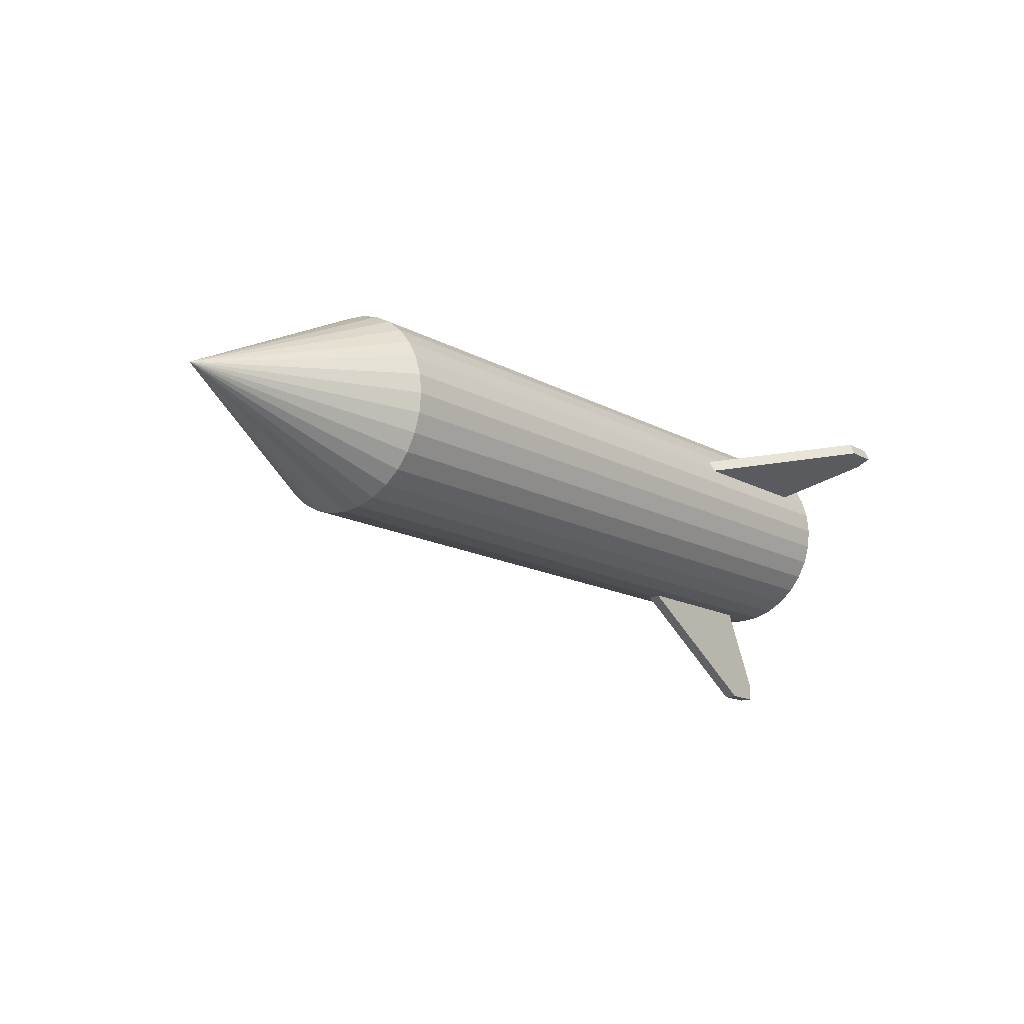
<metadata>
{"format":"obj","ext":"obj","renderer":"f3d","projection":"perspective","resolution":1024,"background":"white","views":[{"elev":-15.0,"azim":130.3,"up":"+Y"}]}
</metadata>
<code>
o Cylinder
v -0.05581 0.05542 -0.000968
v 0.3338 0.05536 -4.2e-05
v -0.05579 0.05435 -0.01185
v 0.3338 0.05429 -0.01093
v -0.05576 0.05118 -0.02232
v 0.3338 0.05111 -0.0214
v -0.05574 0.04602 -0.03197
v 0.3338 0.04596 -0.03105
v -0.05572 0.03908 -0.04043
v 0.3338 0.03902 -0.0395
v -0.05571 0.03062 -0.04737
v 0.3339 0.03056 -0.04644
v -0.0557 0.02097 -0.05253
v 0.3339 0.02091 -0.0516
v -0.05569 0.01051 -0.0557
v 0.3339 0.01044 -0.05477
v -0.05569 -0.000381 -0.05677
v 0.3339 -0.000444 -0.05585
v -0.05569 -0.01127 -0.0557
v 0.3339 -0.01133 -0.05477
v -0.0557 -0.02174 -0.05253
v 0.3339 -0.0218 -0.0516
v -0.05572 -0.03139 -0.04737
v 0.3338 -0.03145 -0.04644
v -0.05573 -0.03984 -0.04043
v 0.3338 -0.0399 -0.0395
v -0.05575 -0.04678 -0.03197
v 0.3338 -0.04684 -0.03105
v -0.05578 -0.05194 -0.02232
v 0.3338 -0.052 -0.0214
v -0.0558 -0.05511 -0.01185
v 0.3338 -0.05518 -0.01093
v -0.05583 -0.05619 -0.000968
v 0.3337 -0.05625 -4.2e-05
v -0.05586 -0.05511 0.009919
v 0.3337 -0.05518 0.01085
v -0.05588 -0.05194 0.02039
v 0.3337 -0.052 0.02131
v -0.0559 -0.04678 0.03003
v 0.3337 -0.04684 0.03096
v -0.05592 -0.03984 0.03849
v 0.3336 -0.0399 0.03942
v -0.05594 -0.03139 0.04543
v 0.3336 -0.03145 0.04636
v -0.05595 -0.02174 0.05059
v 0.3336 -0.0218 0.05151
v -0.05595 -0.01127 0.05376
v 0.3336 -0.01133 0.05469
v -0.05595 -0.000381 0.05484
v 0.3336 -0.000444 0.05576
v -0.05595 0.01051 0.05376
v 0.3336 0.01044 0.05469
v -0.05594 0.02097 0.05059
v 0.3336 0.02091 0.05151
v -0.05593 0.03062 0.04543
v 0.3336 0.03056 0.04636
v -0.05591 0.03908 0.03849
v 0.3337 0.03902 0.03942
v -0.05589 0.04602 0.03003
v 0.3337 0.04596 0.03096
v -0.05586 0.05118 0.02039
v 0.3337 0.05111 0.02131
v -0.05584 0.05435 0.009919
v 0.3337 0.05429 0.01085
v 0.3338 0.05536 -4.2e-05
v 0.3338 0.05429 -0.01093
v 0.3338 0.05111 -0.0214
v 0.3338 0.04596 -0.03105
v 0.3338 0.03902 -0.0395
v 0.3339 0.03056 -0.04644
v 0.3339 0.02091 -0.0516
v 0.3339 0.01044 -0.05477
v 0.3339 -0.000444 -0.05585
v 0.3339 -0.01133 -0.05477
v 0.3339 -0.0218 -0.0516
v 0.3338 -0.03145 -0.04644
v 0.3338 -0.0399 -0.0395
v 0.3338 -0.04684 -0.03105
v 0.3338 -0.052 -0.0214
v 0.3338 -0.05518 -0.01093
v 0.3337 -0.05625 -4.2e-05
v 0.3337 -0.05518 0.01085
v 0.3337 -0.052 0.02131
v 0.3337 -0.04684 0.03096
v 0.3336 -0.0399 0.03942
v 0.3336 -0.03145 0.04636
v 0.3336 -0.0218 0.05151
v 0.3336 -0.01133 0.05469
v 0.3336 -0.000444 0.05576
v 0.3336 0.01044 0.05469
v 0.3336 0.02091 0.05151
v 0.3336 0.03056 0.04636
v 0.3337 0.03902 0.03942
v 0.3337 0.04596 0.03096
v 0.3337 0.05111 0.02131
v 0.3337 0.05429 0.01085
v 0.4454 -0.000462 0.000223
v -0.0368 -0.1117 -0.004526
v -0.05583 -0.1117 -0.004571
v 0.05579 -0.05228 -0.004306
v -0.03164 -0.05226 -0.004514
v -0.03682 -0.1117 0.002576
v -0.05585 -0.1117 0.002531
v 0.05577 -0.05228 0.002796
v -0.03166 -0.05226 0.002588
v -0.05596 -0.102 -0.004572
v -0.05598 -0.102 0.002531
v -0.03703 0.04199 0.1037
v -0.05606 0.042 0.1037
v 0.05567 0.01892 0.04919
v -0.03175 0.01893 0.04898
v -0.03703 0.04854 0.101
v -0.05606 0.04854 0.1009
v 0.05568 0.02546 0.04643
v -0.03175 0.02548 0.04622
v -0.05618 0.03825 0.0948
v -0.05617 0.0448 0.09204
v -0.03654 0.04817 -0.1031
v -0.05557 0.04817 -0.1031
v 0.0559 0.02538 -0.04799
v -0.03152 0.02539 -0.0482
v -0.03654 0.04161 -0.1058
v -0.05557 0.04161 -0.1059
v 0.05591 0.01881 -0.05071
v -0.03152 0.01883 -0.05092
v -0.05573 0.04447 -0.09423
v -0.05572 0.03791 -0.09696
v -0.0558 0.05489 -0.006412
v 0.3338 0.05482 -0.005486
v 0.139 0.05539 -0.000505
v 0.139 0.05432 -0.01139
v -0.05577 0.05276 -0.01709
v 0.3338 0.0527 -0.01616
v 0.139 0.05114 -0.02186
v -0.05575 0.0486 -0.02715
v 0.3338 0.04853 -0.02622
v 0.139 0.04599 -0.03151
v -0.05573 0.04255 -0.0362
v 0.3338 0.04249 -0.03527
v 0.1391 0.03905 -0.03997
v -0.05571 0.03485 -0.0439
v 0.3339 0.03479 -0.04297
v 0.1391 0.03059 -0.04691
v -0.0557 0.0258 -0.04995
v 0.3339 0.02574 -0.04902
v 0.1391 0.02094 -0.05206
v -0.05569 0.01574 -0.05411
v 0.3339 0.01568 -0.05319
v 0.1391 0.01047 -0.05524
v -0.05569 0.005062 -0.05624
v 0.3339 0.004999 -0.05531
v 0.1391 -0.000413 -0.05631
v -0.05569 -0.005825 -0.05624
v 0.3339 -0.005888 -0.05531
v 0.1391 -0.0113 -0.05524
v -0.0557 -0.0165 -0.05411
v 0.3339 -0.01656 -0.05319
v 0.1391 -0.02177 -0.05206
v -0.05571 -0.02656 -0.04995
v 0.3339 -0.02662 -0.04902
v 0.1391 -0.03142 -0.04691
v -0.05572 -0.03561 -0.0439
v 0.3338 -0.03568 -0.04297
v 0.139 -0.03987 -0.03997
v -0.05575 -0.04331 -0.0362
v 0.3338 -0.04337 -0.03527
v 0.139 -0.04681 -0.03151
v -0.05577 -0.04936 -0.02715
v 0.3338 -0.04942 -0.02622
v 0.139 -0.05197 -0.02186
v -0.05579 -0.05353 -0.01709
v 0.3338 -0.05359 -0.01616
v 0.139 -0.05514 -0.01139
v -0.05582 -0.05565 -0.006412
v 0.3337 -0.05571 -0.005486
v 0.139 -0.05622 -0.000505
v -0.05584 -0.05565 0.004475
v 0.3337 -0.05571 0.005401
v 0.1389 -0.05514 0.01038
v -0.05587 -0.05353 0.01515
v 0.3337 -0.05359 0.01608
v 0.1389 -0.05197 0.02085
v -0.05589 -0.04936 0.02521
v 0.3337 -0.04942 0.02614
v 0.1389 -0.04681 0.0305
v -0.05591 -0.04331 0.03426
v 0.3337 -0.04337 0.03519
v 0.1389 -0.03987 0.03895
v -0.05593 -0.03561 0.04196
v 0.3336 -0.03568 0.04289
v 0.1388 -0.03142 0.04589
v -0.05594 -0.02656 0.04801
v 0.3336 -0.02662 0.04894
v 0.1388 -0.02177 0.05105
v -0.05595 -0.0165 0.05218
v 0.3336 -0.01656 0.0531
v 0.1388 -0.0113 0.05423
v -0.05595 -0.005825 0.0543
v 0.3336 -0.005888 0.05523
v 0.1388 -0.000413 0.0553
v -0.05595 0.005062 0.0543
v 0.3336 0.004999 0.05523
v 0.1388 0.01047 0.05423
v -0.05595 0.01574 0.05218
v 0.3336 0.01568 0.0531
v 0.1388 0.02094 0.05105
v -0.05593 0.0258 0.04801
v 0.3336 0.02574 0.04894
v 0.1389 0.03059 0.04589
v -0.05592 0.03485 0.04196
v 0.3336 0.03479 0.04289
v 0.1389 0.03905 0.03895
v -0.0559 0.04255 0.03426
v 0.3337 0.04249 0.03519
v 0.1389 0.04599 0.0305
v -0.05588 0.0486 0.02521
v 0.3337 0.04853 0.02614
v 0.1389 0.05114 0.02085
v -0.05585 0.05276 0.01515
v 0.3337 0.0527 0.01608
v 0.1389 0.05432 0.01038
v -0.05583 0.05489 0.004475
v 0.3337 0.05482 0.005401
v 0.3338 0.05482 -0.005486
v 0.3896 0.02745 9e-05
v 0.3896 0.02691 -0.005353
v 0.3338 0.0527 -0.01616
v 0.3896 0.02533 -0.01059
v 0.3338 0.04853 -0.02622
v 0.3896 0.02275 -0.01541
v 0.3338 0.04249 -0.03527
v 0.3896 0.01928 -0.01964
v 0.3339 0.03479 -0.04297
v 0.3896 0.01505 -0.02311
v 0.3339 0.02574 -0.04902
v 0.3896 0.01022 -0.02569
v 0.3339 0.01568 -0.05319
v 0.3896 0.00499 -0.02728
v 0.3339 0.004999 -0.05531
v 0.3896 -0.000453 -0.02781
v 0.3339 -0.005888 -0.05531
v 0.3896 -0.005897 -0.02728
v 0.3339 -0.01656 -0.05319
v 0.3896 -0.01113 -0.02569
v 0.3339 -0.02662 -0.04902
v 0.3896 -0.01596 -0.02311
v 0.3338 -0.03568 -0.04297
v 0.3896 -0.02018 -0.01964
v 0.3338 -0.04337 -0.03527
v 0.3896 -0.02365 -0.01541
v 0.3338 -0.04942 -0.02622
v 0.3896 -0.02623 -0.01059
v 0.3338 -0.05359 -0.01616
v 0.3896 -0.02782 -0.005353
v 0.3337 -0.05571 -0.005486
v 0.3895 -0.02836 9e-05
v 0.3337 -0.05571 0.005401
v 0.3895 -0.02782 0.005534
v 0.3337 -0.05359 0.01608
v 0.3895 -0.02623 0.01077
v 0.3337 -0.04942 0.02614
v 0.3895 -0.02365 0.01559
v 0.3337 -0.04337 0.03519
v 0.3895 -0.02018 0.01982
v 0.3336 -0.03568 0.04289
v 0.3895 -0.01596 0.02329
v 0.3336 -0.02662 0.04894
v 0.3895 -0.01113 0.02587
v 0.3336 -0.01656 0.0531
v 0.3895 -0.005897 0.02746
v 0.3336 -0.005888 0.05523
v 0.3895 -0.000453 0.02799
v 0.3336 0.004999 0.05523
v 0.3895 0.00499 0.02746
v 0.3336 0.01568 0.0531
v 0.3895 0.01022 0.02587
v 0.3336 0.02574 0.04894
v 0.3895 0.01505 0.02329
v 0.3336 0.03479 0.04289
v 0.3895 0.01928 0.01982
v 0.3337 0.04249 0.03519
v 0.3895 0.02275 0.01559
v 0.3337 0.04853 0.02614
v 0.3895 0.02533 0.01077
v 0.3337 0.0527 0.01608
v 0.3895 0.02691 0.005534
v 0.3337 0.05482 0.005401
v -0.04632 -0.1117 -0.004549
v -0.0438 -0.07715 -0.004543
v 0.01207 -0.05227 -0.00441
v -0.04633 -0.1117 0.002554
v -0.04382 -0.07715 0.00256
v 0.01206 -0.05227 0.002692
v 0.05578 -0.05228 -0.000755
v -0.03165 -0.05226 -0.000963
v -0.05584 -0.1117 -0.00102
v -0.03681 -0.1117 -0.000975
v -0.0559 -0.1069 -0.004571
v -0.05591 -0.1069 0.002531
v -0.05597 -0.102 -0.00102
v 0.009493 -0.08198 -0.004416
v 0.009476 -0.08198 0.002686
v -0.04655 0.04199 0.1037
v -0.04396 0.02859 0.07189
v 0.01196 0.01892 0.04908
v -0.04654 0.04854 0.101
v -0.04396 0.03514 0.06913
v 0.01197 0.02547 0.04633
v 0.05568 0.02219 0.04781
v -0.03175 0.0222 0.0476
v -0.05606 0.04527 0.1023
v -0.03703 0.04527 0.1024
v -0.05612 0.04013 0.09924
v -0.05611 0.04667 0.09649
v -0.05617 0.04153 0.09342
v 0.009318 0.03045 0.07646
v 0.009326 0.037 0.0737
v -0.04606 0.04817 -0.1031
v -0.04362 0.03493 -0.07122
v 0.01219 0.02538 -0.04809
v -0.04605 0.04161 -0.1058
v -0.04362 0.02837 -0.07394
v 0.0122 0.01882 -0.05082
v 0.05591 0.0221 -0.04935
v -0.03152 0.02211 -0.04956
v -0.05557 0.04489 -0.1045
v -0.03654 0.04489 -0.1045
v -0.05565 0.04632 -0.09869
v -0.05564 0.03976 -0.1014
v -0.05572 0.04119 -0.09559
v 0.009681 0.03677 -0.07554
v 0.009686 0.03021 -0.07827
v -0.05565 0.04304 -0.1
v 0.009683 0.03349 -0.0769
v -0.04362 0.03165 -0.07258
v -0.04605 0.04489 -0.1045
v 0.01219 0.0221 -0.04945
v -0.05612 0.0434 0.09786
v 0.009322 0.03373 0.07508
v -0.04396 0.03186 0.07051
v -0.04655 0.04527 0.1023
v 0.01196 0.0222 0.0477
v -0.05591 -0.1069 -0.00102
v 0.009484 -0.08198 -0.000865
v -0.04381 -0.07715 -0.000992
v -0.04632 -0.1117 -0.000998
v 0.01207 -0.05227 -0.000859
v 0.139 0.05486 0.004938
v 0.1389 0.05273 0.01562
v 0.1389 0.04857 0.02567
v 0.1389 0.04252 0.03473
v 0.1389 0.03482 0.04242
v 0.1388 0.02577 0.04847
v 0.1388 0.01571 0.05264
v 0.1388 0.005031 0.05476
v 0.1388 -0.005856 0.05476
v 0.1388 -0.01653 0.05264
v 0.1388 -0.02659 0.04847
v 0.1389 -0.03564 0.04242
v 0.1389 -0.04334 0.03473
v 0.1389 -0.04939 0.02567
v 0.1389 -0.05356 0.01562
v 0.1389 -0.05568 0.004938
v 0.139 -0.05568 -0.005949
v 0.139 -0.05356 -0.01663
v 0.139 -0.04939 -0.02669
v 0.139 -0.04334 -0.03574
v 0.1391 -0.03564 -0.04344
v 0.1391 -0.02659 -0.04948
v 0.1391 -0.01653 -0.05365
v 0.1391 -0.005856 -0.05577
v 0.1391 0.005031 -0.05577
v 0.1391 0.01571 -0.05365
v 0.1391 0.02577 -0.04948
v 0.1391 0.03482 -0.04344
v 0.1391 0.04252 -0.03574
v 0.139 0.04857 -0.02669
v 0.139 0.05273 -0.01663
v 0.139 0.05486 -0.005949
f 129 131 379
f 133 134 378
f 136 137 377
f 139 140 376
f 142 143 375
f 145 146 374
f 148 149 373
f 151 152 372
f 154 155 371
f 157 158 370
f 160 161 369
f 163 164 368
f 166 167 367
f 169 170 366
f 172 173 365
f 175 176 364
f 178 179 363
f 181 182 362
f 184 185 361
f 187 188 360
f 190 191 359
f 193 194 358
f 196 197 357
f 199 200 356
f 202 203 355
f 205 206 354
f 208 209 353
f 211 212 352
f 214 215 351
f 217 218 350
f 181 157 133
f 220 221 349
f 223 130 348
f 150 174 198
f 65 225 224
f 66 226 227
f 67 228 229
f 68 230 231
f 69 232 233
f 70 234 235
f 71 236 237
f 72 238 239
f 73 240 241
f 74 242 243
f 75 244 245
f 76 246 247
f 77 248 249
f 78 250 251
f 79 252 253
f 80 254 255
f 81 256 257
f 82 258 259
f 83 260 261
f 84 262 263
f 85 264 265
f 86 266 267
f 87 268 269
f 88 270 271
f 89 272 273
f 90 274 275
f 91 276 277
f 92 278 279
f 93 280 281
f 94 282 283
f 239 255 271
f 95 284 285
f 96 286 287
f 293 104 302
f 294 293 347
f 296 291 346
f 295 292 345
f 297 302 344
f 298 99 288
f 300 299 343
f 308 114 317
f 309 308 342
f 311 306 341
f 310 307 340
f 312 317 339
f 313 109 303
f 315 314 338
f 323 124 332
f 324 323 337
f 326 321 336
f 335 125 322
f 327 332 334
f 328 119 318
f 330 329 333
f 333 123 326
f 328 326 119
f 328 330 333
f 324 332 124
f 331 324 120
f 118 334 331
f 335 127 330
f 319 330 126
f 121 335 319
f 336 122 327
f 318 327 118
f 119 336 318
f 337 125 325
f 320 325 121
f 120 337 320
f 338 113 311
f 313 311 109
f 313 315 338
f 339 114 309
f 110 339 309
f 108 339 316
f 340 117 315
f 304 315 116
f 111 340 304
f 341 112 312
f 303 312 108
f 109 341 303
f 342 115 310
f 305 310 111
f 110 342 305
f 343 103 296
f 298 296 99
f 106 343 298
f 344 104 294
f 301 294 100
f 98 344 301
f 345 107 300
f 289 300 106
f 101 345 289
f 346 102 297
f 288 297 98
f 99 346 288
f 347 105 295
f 290 295 101
f 100 347 290
f 287 225 65
f 287 286 225
f 286 97 225
f 285 286 96
f 285 284 286
f 284 97 286
f 283 284 95
f 283 282 284
f 282 97 284
f 281 282 94
f 281 280 282
f 280 97 282
f 279 280 93
f 279 278 280
f 278 97 280
f 277 278 92
f 277 276 278
f 276 97 278
f 275 276 91
f 275 274 276
f 274 97 276
f 273 274 90
f 273 272 274
f 272 97 274
f 271 272 89
f 271 270 272
f 270 97 272
f 269 270 88
f 269 268 270
f 268 97 270
f 267 268 87
f 267 266 268
f 266 97 268
f 265 266 86
f 265 264 266
f 264 97 266
f 263 264 85
f 263 262 264
f 262 97 264
f 261 262 84
f 261 260 262
f 260 97 262
f 259 260 83
f 259 258 260
f 258 97 260
f 257 258 82
f 257 256 258
f 256 97 258
f 255 256 81
f 255 254 256
f 254 97 256
f 253 254 80
f 253 252 254
f 252 97 254
f 251 252 79
f 251 250 252
f 250 97 252
f 249 250 78
f 249 248 250
f 248 97 250
f 247 248 77
f 247 246 248
f 246 97 248
f 245 246 76
f 245 244 246
f 244 97 246
f 243 244 75
f 243 242 244
f 242 97 244
f 241 242 74
f 241 240 242
f 240 97 242
f 239 240 73
f 239 238 240
f 238 97 240
f 237 238 72
f 237 236 238
f 236 97 238
f 235 236 71
f 235 234 236
f 234 97 236
f 233 234 70
f 233 232 234
f 232 97 234
f 231 232 69
f 231 230 232
f 230 97 232
f 229 230 68
f 229 228 230
f 228 97 230
f 227 228 67
f 227 226 228
f 226 97 228
f 224 226 66
f 224 225 226
f 225 97 226
f 348 1 222
f 221 222 63
f 64 348 221
f 349 63 219
f 218 219 61
f 62 349 218
f 350 61 216
f 215 216 59
f 60 350 215
f 351 59 213
f 212 213 57
f 58 351 212
f 352 57 210
f 209 210 55
f 56 352 209
f 353 55 207
f 206 207 53
f 54 353 206
f 354 53 204
f 203 204 51
f 52 354 203
f 355 51 201
f 200 201 49
f 50 355 200
f 356 49 198
f 197 198 47
f 48 356 197
f 357 47 195
f 194 195 45
f 46 357 194
f 358 45 192
f 191 192 43
f 44 358 191
f 359 43 189
f 188 189 41
f 42 359 188
f 360 41 186
f 185 186 39
f 40 360 185
f 361 39 183
f 182 183 37
f 38 361 182
f 362 37 180
f 179 180 35
f 36 362 179
f 363 35 177
f 176 177 33
f 34 363 176
f 364 33 174
f 173 174 31
f 32 364 173
f 365 31 171
f 170 171 29
f 30 365 170
f 366 29 168
f 167 168 27
f 28 366 167
f 367 27 165
f 164 165 25
f 26 367 164
f 368 25 162
f 161 162 23
f 24 368 161
f 369 23 159
f 158 159 21
f 22 369 158
f 370 21 156
f 155 156 19
f 20 370 155
f 371 19 153
f 152 153 17
f 18 371 152
f 372 17 150
f 149 150 15
f 16 372 149
f 373 15 147
f 146 147 13
f 14 373 146
f 374 13 144
f 143 144 11
f 12 374 143
f 375 11 141
f 140 141 9
f 10 375 140
f 376 9 138
f 137 138 7
f 8 376 137
f 377 7 135
f 134 135 5
f 6 377 134
f 378 5 132
f 131 132 3
f 4 378 131
f 379 3 128
f 130 128 1
f 2 379 130
f 129 4 131
f 133 6 134
f 136 8 137
f 139 10 140
f 142 12 143
f 145 14 146
f 148 16 149
f 151 18 152
f 154 20 155
f 157 22 158
f 160 24 161
f 163 26 164
f 166 28 167
f 169 30 170
f 172 32 173
f 175 34 176
f 178 36 179
f 181 38 182
f 184 40 185
f 187 42 188
f 190 44 191
f 193 46 194
f 196 48 197
f 199 50 200
f 202 52 203
f 205 54 206
f 208 56 209
f 211 58 212
f 214 60 215
f 217 62 218
f 133 4 129
f 129 2 223
f 223 64 220
f 220 62 217
f 217 60 214
f 214 58 211
f 211 56 208
f 208 54 205
f 205 52 202
f 202 50 199
f 199 48 196
f 196 46 193
f 193 44 190
f 190 42 187
f 187 40 184
f 184 38 181
f 181 36 178
f 178 34 175
f 175 32 172
f 172 30 169
f 169 28 166
f 166 26 163
f 163 24 160
f 160 22 157
f 157 20 154
f 154 18 151
f 151 16 148
f 148 14 145
f 145 12 142
f 142 10 139
f 139 8 136
f 136 6 133
f 133 129 217
f 129 223 217
f 223 220 217
f 217 214 211
f 211 208 217
f 208 205 217
f 205 202 199
f 199 196 193
f 193 190 187
f 187 184 181
f 181 178 169
f 178 175 169
f 175 172 169
f 169 166 163
f 163 160 169
f 160 157 169
f 157 154 151
f 151 148 145
f 145 142 139
f 139 136 133
f 205 199 181
f 199 193 181
f 193 187 181
f 157 151 145
f 145 139 157
f 139 133 157
f 133 217 181
f 217 205 181
f 181 169 157
f 220 64 221
f 223 2 130
f 222 1 128
f 128 3 132
f 132 5 135
f 135 7 138
f 138 9 141
f 141 11 144
f 144 13 147
f 147 15 150
f 150 17 153
f 153 19 156
f 156 21 159
f 159 23 162
f 162 25 165
f 165 27 168
f 168 29 171
f 171 31 174
f 174 33 177
f 177 35 180
f 180 37 183
f 183 39 186
f 186 41 189
f 189 43 192
f 192 45 195
f 195 47 198
f 198 49 201
f 201 51 204
f 204 53 207
f 207 55 210
f 210 57 213
f 213 59 216
f 216 61 219
f 219 63 222
f 222 128 138
f 128 132 138
f 132 135 138
f 138 141 150
f 141 144 150
f 144 147 150
f 150 153 156
f 156 159 162
f 162 165 174
f 165 168 174
f 168 171 174
f 174 177 180
f 180 183 186
f 186 189 192
f 192 195 198
f 198 201 204
f 204 207 210
f 210 213 216
f 216 219 222
f 150 156 174
f 156 162 174
f 174 180 198
f 180 186 198
f 186 192 198
f 198 204 210
f 210 216 198
f 216 222 198
f 222 138 150
f 222 150 198
f 287 65 224
f 224 66 227
f 227 67 229
f 229 68 231
f 231 69 233
f 233 70 235
f 235 71 237
f 237 72 239
f 239 73 241
f 241 74 243
f 243 75 245
f 245 76 247
f 247 77 249
f 249 78 251
f 251 79 253
f 253 80 255
f 255 81 257
f 257 82 259
f 259 83 261
f 261 84 263
f 263 85 265
f 265 86 267
f 267 87 269
f 269 88 271
f 271 89 273
f 273 90 275
f 275 91 277
f 277 92 279
f 279 93 281
f 281 94 283
f 283 95 285
f 285 96 287
f 287 224 231
f 224 227 231
f 227 229 231
f 231 233 239
f 233 235 239
f 235 237 239
f 239 241 243
f 243 245 247
f 247 249 255
f 249 251 255
f 251 253 255
f 255 257 259
f 259 261 263
f 263 265 267
f 267 269 271
f 271 273 275
f 275 277 279
f 279 281 283
f 283 285 287
f 239 243 255
f 243 247 255
f 255 259 271
f 259 263 271
f 263 267 271
f 271 275 279
f 279 283 271
f 283 287 271
f 287 231 239
f 287 239 271
f 302 102 292
f 102 291 107
f 292 102 107
f 291 103 299
f 299 107 291
f 292 105 302
f 105 293 302
f 294 104 293
f 296 103 291
f 295 105 292
f 297 102 302
f 288 98 106
f 98 301 289
f 301 100 290
f 290 101 301
f 101 289 301
f 289 106 98
f 106 298 288
f 300 107 299
f 317 112 307
f 112 306 117
f 307 112 117
f 306 113 314
f 314 117 306
f 307 115 317
f 115 308 317
f 309 114 308
f 311 113 306
f 310 115 307
f 312 112 317
f 303 108 116
f 108 316 304
f 316 110 305
f 305 111 316
f 111 304 316
f 304 116 108
f 116 313 303
f 315 117 314
f 332 122 322
f 122 321 127
f 322 122 127
f 321 123 329
f 329 127 321
f 322 125 332
f 125 323 332
f 324 124 323
f 326 123 321
f 335 325 125
f 327 122 332
f 318 118 126
f 118 331 319
f 331 120 320
f 320 121 331
f 121 319 331
f 319 126 118
f 126 328 318
f 330 127 329
f 333 329 123
f 328 333 326
f 328 126 330
f 324 334 332
f 331 334 324
f 118 327 334
f 335 322 127
f 319 335 330
f 121 325 335
f 336 321 122
f 318 336 327
f 119 326 336
f 337 323 125
f 320 337 325
f 120 324 337
f 338 314 113
f 313 338 311
f 313 116 315
f 339 317 114
f 110 316 339
f 108 312 339
f 340 307 117
f 304 340 315
f 111 310 340
f 341 306 112
f 303 341 312
f 109 311 341
f 342 308 115
f 305 342 310
f 110 309 342
f 343 299 103
f 298 343 296
f 106 300 343
f 344 302 104
f 301 344 294
f 98 297 344
f 345 292 107
f 289 345 300
f 101 295 345
f 346 291 102
f 288 346 297
f 99 296 346
f 347 293 105
f 290 347 295
f 100 294 347
f 348 130 1
f 221 348 222
f 64 223 348
f 349 221 63
f 218 349 219
f 62 220 349
f 350 218 61
f 215 350 216
f 60 217 350
f 351 215 59
f 212 351 213
f 58 214 351
f 352 212 57
f 209 352 210
f 56 211 352
f 353 209 55
f 206 353 207
f 54 208 353
f 354 206 53
f 203 354 204
f 52 205 354
f 355 203 51
f 200 355 201
f 50 202 355
f 356 200 49
f 197 356 198
f 48 199 356
f 357 197 47
f 194 357 195
f 46 196 357
f 358 194 45
f 191 358 192
f 44 193 358
f 359 191 43
f 188 359 189
f 42 190 359
f 360 188 41
f 185 360 186
f 40 187 360
f 361 185 39
f 182 361 183
f 38 184 361
f 362 182 37
f 179 362 180
f 36 181 362
f 363 179 35
f 176 363 177
f 34 178 363
f 364 176 33
f 173 364 174
f 32 175 364
f 365 173 31
f 170 365 171
f 30 172 365
f 366 170 29
f 167 366 168
f 28 169 366
f 367 167 27
f 164 367 165
f 26 166 367
f 368 164 25
f 161 368 162
f 24 163 368
f 369 161 23
f 158 369 159
f 22 160 369
f 370 158 21
f 155 370 156
f 20 157 370
f 371 155 19
f 152 371 153
f 18 154 371
f 372 152 17
f 149 372 150
f 16 151 372
f 373 149 15
f 146 373 147
f 14 148 373
f 374 146 13
f 143 374 144
f 12 145 374
f 375 143 11
f 140 375 141
f 10 142 375
f 376 140 9
f 137 376 138
f 8 139 376
f 377 137 7
f 134 377 135
f 6 136 377
f 378 134 5
f 131 378 132
f 4 133 378
f 379 131 3
f 130 379 128
f 2 129 379

</code>
